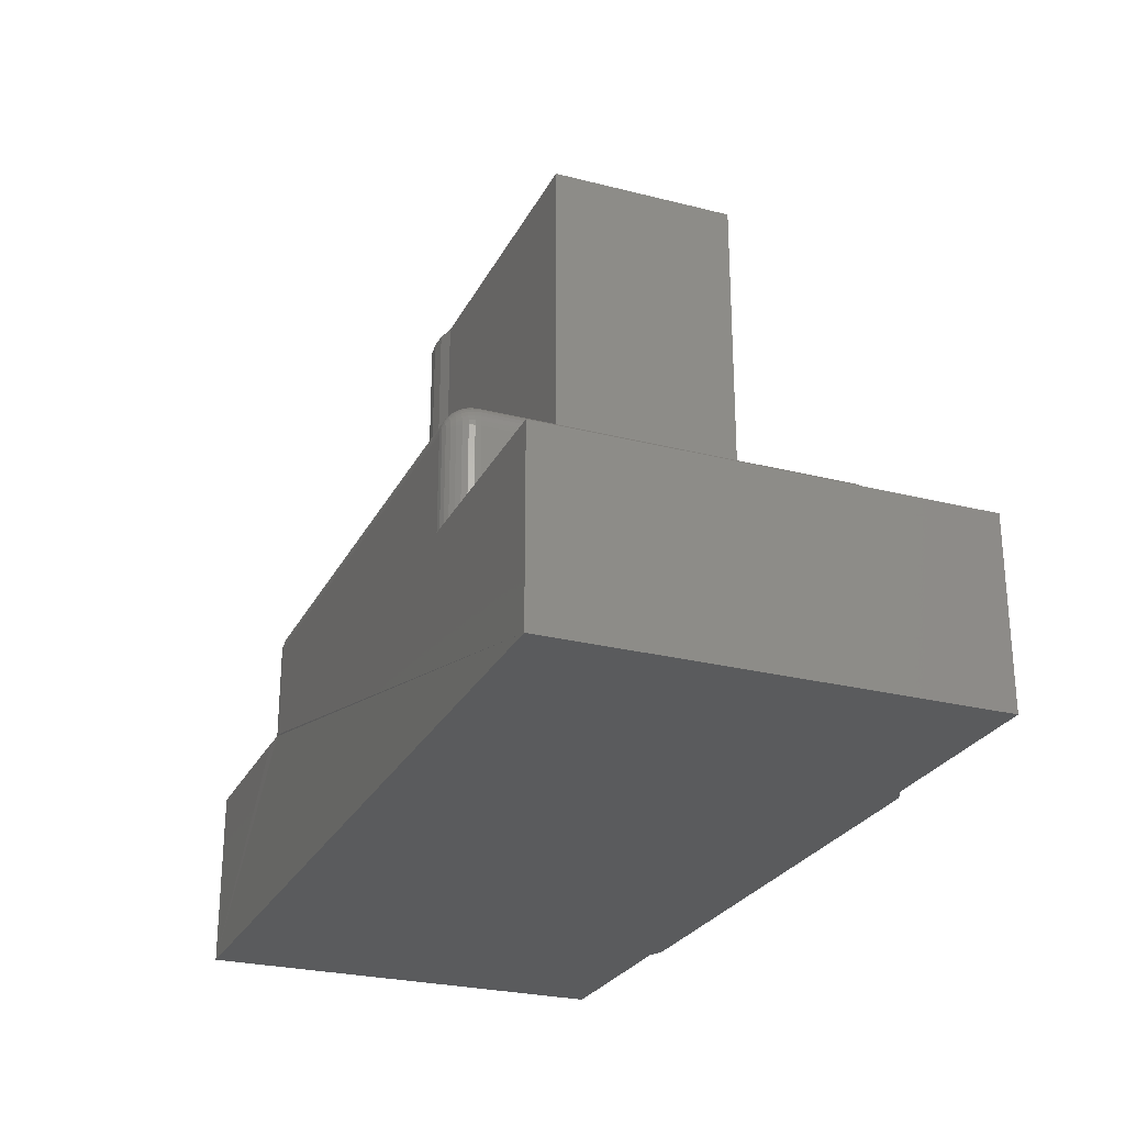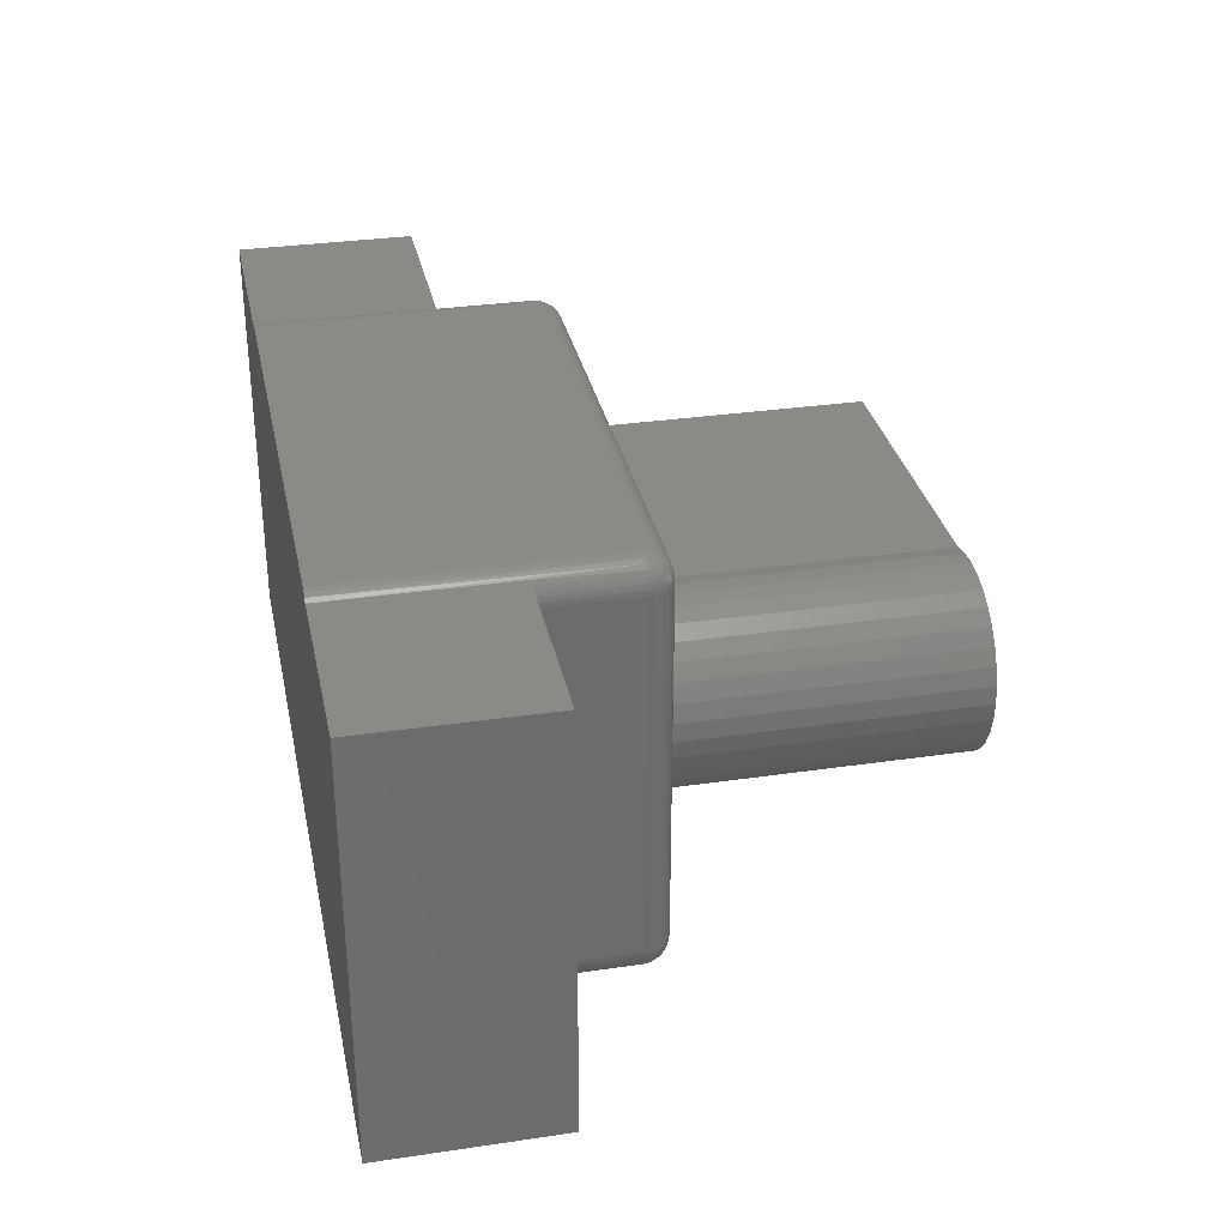
<metadata>
{"format":"stl","ext":"stl","renderer":"f3d","projection":"perspective","resolution":1024,"background":"white","views":[{"elev":-26.1,"azim":68.0,"up":"+Z"},{"elev":31.7,"azim":-101.7,"up":"+Y"}]}
</metadata>
<code>
# stl→obj: 372 verts, 739 faces
v -0.07812 -0.1016 0.2266
v 0.3281 -0.1016 0.2266
v -0.07812 -0.1011 0.2311
v 0.3281 -0.1011 0.2311
v -0.07812 -0.09978 0.2355
v 0.3281 -0.09978 0.2355
v -0.07812 -0.09761 0.2396
v 0.3281 -0.09761 0.2396
v -0.07812 -0.0947 0.2431
v 0.3281 -0.0947 0.2431
v -0.07812 -0.09115 0.2461
v 0.3281 -0.09115 0.2461
v -0.07812 -0.08709 0.2482
v 0.3281 -0.08709 0.2482
v -0.07812 -0.0827 0.2495
v 0.3281 -0.0827 0.2495
v -0.07812 -0.07812 0.25
v 0.3281 -0.07812 0.25
v 0.3281 0.228 0.25
v 0.2969 0.15 0.25
v 0.2969 0 0.25
v 0.04688 0 0.25
v 0.03234 -0.003319 0.25
v 0.01745 -0.00385 0.25
v -0.07812 0.228 0.25
v 0.01745 0.1538 0.25
v 0.03234 0.1533 0.25
v 0.04688 0.15 0.25
v 0.002718 -0.001572 0.25
v -0.01132 0.003432 0.25
v -0.02417 0.01098 0.25
v -0.03537 0.02082 0.25
v -0.04453 0.03258 0.25
v -0.05131 0.04585 0.25
v -0.05548 0.06016 0.25
v -0.05689 0.075 0.25
v -0.05548 0.08984 0.25
v -0.05131 0.1041 0.25
v -0.04453 0.1174 0.25
v -0.03537 0.1292 0.25
v -0.02417 0.139 0.25
v -0.01132 0.1466 0.25
v 0.002718 0.1516 0.25
v -0.1016 0.228 0.2266
v -0.1016 0.228 0.1484
v -0.1016 -0.07812 0.2266
v -0.1016 -0.07812 0.1484
v 0.5 -0.1016 0
v 0.5 -0.1016 0.1484
v 0.3516 -0.1016 0.1484
v 0.3281 -0.1016 0.1484
v -0.07812 -0.1016 0.1484
v -0.0827 -0.1011 0.1484
v -0.25 -0.1016 0
v -0.1016 -0.1016 0.1484
v -0.25 -0.1016 0.1484
v 0.3281 0.2514 0.2266
v -0.07812 0.2514 0.2266
v 0.3281 0.2509 0.2311
v -0.07812 0.2509 0.2311
v 0.3281 0.2496 0.2355
v -0.07812 0.2496 0.2355
v 0.3281 0.2474 0.2396
v -0.07812 0.2474 0.2396
v 0.3281 0.2445 0.2431
v -0.07812 0.2445 0.2431
v 0.3281 0.241 0.2461
v -0.07812 0.241 0.2461
v 0.3281 0.2369 0.2482
v -0.07812 0.2369 0.2482
v 0.3281 0.2325 0.2495
v -0.07812 0.2325 0.2495
v 0.3281 0.2514 0
v -0.07812 0.2514 0
v -0.08995 0.2482 0
v 0.34 0.2482 0
v -0.09332 0.2458 0
v 0.3433 0.2458 0
v 0.3362 0.25 0
v -0.08622 0.25 0
v -0.08224 0.251 0
v 0.3322 0.251 0
v -0.25 0.2458 0
v -0.1016 0.2458 0
v 0.3516 0.2458 0
v 0.5 0.2458 0
v -0.1016 0.2458 0.1484
v -0.09617 0.2429 0.1484
v -0.09332 0.2458 0.1484
v -0.09847 0.2396 0.1484
v -0.08709 -0.09978 0.1484
v -0.25 0.2458 0.1484
v -0.1011 -0.0827 0.1484
v -0.1012 0.232 0.1484
v -0.1002 0.2359 0.1484
v -0.09115 -0.09761 0.1484
v -0.0947 -0.0947 0.1484
v -0.09761 -0.09115 0.1484
v -0.09978 -0.08709 0.1484
v -0.09115 0.2474 0.2266
v -0.0947 0.2445 0.2266
v -0.09978 0.2369 0.2266
v -0.09761 0.241 0.2266
v -0.08709 0.2496 0.2266
v -0.1011 0.2325 0.2266
v -0.0827 0.2509 0.2266
v -0.0827 -0.1011 0.2266
v -0.08709 -0.09978 0.2266
v -0.09115 -0.09761 0.2266
v -0.0947 -0.0947 0.2266
v -0.09761 -0.09115 0.2266
v -0.09978 -0.08709 0.2266
v -0.1011 -0.0827 0.2266
v -0.1011 -0.08193 0.2291
v -0.09978 -0.08692 0.2283
v -0.1011 -0.08067 0.2304
v -0.09978 -0.08558 0.2315
v -0.1011 -0.07812 0.2311
v -0.09978 -0.08311 0.234
v -0.0827 -0.08261 0.2491
v -0.0827 -0.07812 0.2495
v -0.08709 -0.08235 0.2478
v -0.08709 -0.07812 0.2482
v -0.09115 -0.08193 0.2457
v -0.09115 -0.07812 0.2461
v -0.0947 -0.08136 0.2428
v -0.0947 -0.07812 0.2431
v -0.09761 -0.08067 0.2393
v -0.09761 -0.07812 0.2396
v -0.09978 -0.07987 0.2354
v -0.09978 -0.07812 0.2355
v -0.0827 -0.1007 0.231
v -0.08709 -0.09936 0.2308
v -0.09115 -0.09724 0.2304
v -0.0947 -0.09438 0.2298
v -0.09761 -0.0909 0.2291
v -0.0827 -0.09936 0.2354
v -0.08709 -0.09813 0.2348
v -0.09115 -0.09613 0.234
v -0.0947 -0.09344 0.2329
v -0.09761 -0.09015 0.2315
v -0.09978 -0.08641 0.23
v -0.0827 -0.09724 0.2393
v -0.08709 -0.09613 0.2386
v -0.09115 -0.09433 0.2374
v -0.0947 -0.0919 0.2358
v -0.09761 -0.08895 0.2338
v -0.0827 -0.09438 0.2428
v -0.08709 -0.09344 0.2419
v -0.09115 -0.0919 0.2403
v -0.0947 -0.08984 0.2383
v -0.09761 -0.08733 0.2358
v -0.09978 -0.08447 0.2329
v -0.0827 -0.0909 0.2457
v -0.08709 -0.09015 0.2446
v -0.09115 -0.08895 0.2428
v -0.0947 -0.08733 0.2403
v -0.09761 -0.08536 0.2374
v -0.0827 -0.08692 0.2478
v -0.08709 -0.08641 0.2466
v -0.09115 -0.08558 0.2446
v -0.0947 -0.08447 0.2419
v -0.09761 -0.08311 0.2386
v -0.09978 -0.08156 0.2348
v -0.1011 0.228 0.2311
v -0.09978 0.228 0.2355
v -0.09761 0.228 0.2396
v -0.0947 0.228 0.2431
v -0.09115 0.228 0.2461
v -0.08709 0.228 0.2482
v -0.0827 0.228 0.2495
v -0.1011 0.2305 0.2304
v -0.09978 0.2297 0.2354
v -0.1011 0.2318 0.2291
v -0.09978 0.2329 0.234
v -0.09978 0.2354 0.2315
v -0.0827 0.2505 0.231
v -0.08709 0.2492 0.2308
v -0.09115 0.2471 0.2304
v -0.0947 0.2442 0.2298
v -0.09761 0.2407 0.2291
v -0.09978 0.2368 0.2283
v -0.0827 0.2324 0.2491
v -0.08709 0.2322 0.2478
v -0.09115 0.2318 0.2457
v -0.0947 0.2312 0.2428
v -0.09761 0.2305 0.2393
v -0.0827 0.2368 0.2478
v -0.08709 0.2362 0.2466
v -0.09115 0.2354 0.2446
v -0.0947 0.2343 0.2419
v -0.09761 0.2329 0.2386
v -0.09978 0.2314 0.2348
v -0.0827 0.2407 0.2457
v -0.08709 0.24 0.2446
v -0.09115 0.2388 0.2428
v -0.0947 0.2372 0.2403
v -0.09761 0.2352 0.2374
v -0.0827 0.2442 0.2428
v -0.08709 0.2433 0.2419
v -0.09115 0.2417 0.2403
v -0.0947 0.2397 0.2383
v -0.09761 0.2372 0.2358
v -0.09978 0.2343 0.2329
v -0.0827 0.2471 0.2393
v -0.08709 0.246 0.2386
v -0.09115 0.2442 0.2374
v -0.0947 0.2417 0.2358
v -0.09761 0.2388 0.2338
v -0.0827 0.2492 0.2354
v -0.08709 0.248 0.2348
v -0.09115 0.246 0.234
v -0.0947 0.2433 0.2329
v -0.09761 0.24 0.2315
v -0.09978 0.2362 0.23
v 0.3516 -0.07812 0.2266
v 0.3516 0.228 0.2266
v 0.3511 -0.07812 0.2311
v 0.3511 0.228 0.2311
v 0.3498 -0.07812 0.2355
v 0.3498 0.228 0.2355
v 0.3476 -0.07812 0.2396
v 0.3476 0.228 0.2396
v 0.3447 -0.07812 0.2431
v 0.3447 0.228 0.2431
v 0.3411 -0.07812 0.2461
v 0.3411 0.228 0.2461
v 0.3371 -0.07812 0.2482
v 0.3371 0.228 0.2482
v 0.3327 -0.07812 0.2495
v 0.3327 0.228 0.2495
v 0.3516 -0.07812 0.1484
v 0.3516 0.228 0.1484
v 0.3516 0.2458 0.1484
v 0.3433 0.2458 0.1484
v 0.3462 0.2429 0.1484
v 0.3511 -0.0827 0.1484
v 0.3498 -0.08709 0.1484
v 0.3476 -0.09115 0.1484
v 0.5 0.2458 0.1484
v 0.3485 0.2396 0.1484
v 0.3502 0.2359 0.1484
v 0.3512 0.232 0.1484
v 0.3447 -0.0947 0.1484
v 0.3411 -0.09761 0.1484
v 0.3371 -0.09978 0.1484
v 0.3327 -0.1011 0.1484
v 0.3511 -0.0827 0.2266
v 0.3498 -0.08709 0.2266
v 0.3476 -0.09115 0.2266
v 0.3447 -0.0947 0.2266
v 0.3411 -0.09761 0.2266
v 0.3371 -0.09978 0.2266
v 0.3327 -0.1011 0.2266
v 0.3319 -0.1011 0.2291
v 0.3369 -0.09978 0.2283
v 0.3307 -0.1011 0.2304
v 0.3356 -0.09978 0.2315
v 0.3331 -0.09978 0.234
v 0.3326 -0.0827 0.2491
v 0.3323 -0.08709 0.2478
v 0.3319 -0.09115 0.2457
v 0.3314 -0.0947 0.2428
v 0.3307 -0.09761 0.2393
v 0.3299 -0.09978 0.2354
v 0.3507 -0.0827 0.231
v 0.3494 -0.08709 0.2308
v 0.3472 -0.09115 0.2304
v 0.3444 -0.0947 0.2298
v 0.3409 -0.09761 0.2291
v 0.3494 -0.0827 0.2354
v 0.3481 -0.08709 0.2348
v 0.3461 -0.09115 0.234
v 0.3434 -0.0947 0.2329
v 0.3402 -0.09761 0.2315
v 0.3364 -0.09978 0.23
v 0.3472 -0.0827 0.2393
v 0.3461 -0.08709 0.2386
v 0.3443 -0.09115 0.2374
v 0.3419 -0.0947 0.2358
v 0.339 -0.09761 0.2338
v 0.3444 -0.0827 0.2428
v 0.3434 -0.08709 0.2419
v 0.3419 -0.09115 0.2403
v 0.3398 -0.0947 0.2383
v 0.3373 -0.09761 0.2358
v 0.3345 -0.09978 0.2329
v 0.3409 -0.0827 0.2457
v 0.3402 -0.08709 0.2446
v 0.339 -0.09115 0.2428
v 0.3373 -0.0947 0.2403
v 0.3354 -0.09761 0.2374
v 0.3369 -0.0827 0.2478
v 0.3364 -0.08709 0.2466
v 0.3356 -0.09115 0.2446
v 0.3345 -0.0947 0.2419
v 0.3331 -0.09761 0.2386
v 0.3316 -0.09978 0.2348
v 0.3447 0.2445 0.2266
v 0.3476 0.241 0.2266
v 0.3498 0.2369 0.2266
v 0.3511 0.2325 0.2266
v 0.3411 0.2474 0.2266
v 0.3371 0.2496 0.2266
v 0.3327 0.2509 0.2266
v 0.3307 0.2509 0.2304
v 0.3299 0.2496 0.2354
v 0.3319 0.2509 0.2291
v 0.3331 0.2496 0.234
v 0.3356 0.2496 0.2315
v 0.3507 0.2325 0.231
v 0.3494 0.2369 0.2308
v 0.3472 0.241 0.2304
v 0.3444 0.2445 0.2298
v 0.3409 0.2474 0.2291
v 0.3369 0.2496 0.2283
v 0.3326 0.2325 0.2491
v 0.3323 0.2369 0.2478
v 0.3319 0.241 0.2457
v 0.3314 0.2445 0.2428
v 0.3307 0.2474 0.2393
v 0.3369 0.2325 0.2478
v 0.3364 0.2369 0.2466
v 0.3356 0.241 0.2446
v 0.3345 0.2445 0.2419
v 0.3331 0.2474 0.2386
v 0.3316 0.2496 0.2348
v 0.3409 0.2325 0.2457
v 0.3402 0.2369 0.2446
v 0.339 0.241 0.2428
v 0.3373 0.2445 0.2403
v 0.3354 0.2474 0.2374
v 0.3444 0.2325 0.2428
v 0.3434 0.2369 0.2419
v 0.3419 0.241 0.2403
v 0.3398 0.2445 0.2383
v 0.3373 0.2474 0.2358
v 0.3345 0.2496 0.2329
v 0.3472 0.2325 0.2393
v 0.3461 0.2369 0.2386
v 0.3443 0.241 0.2374
v 0.3419 0.2445 0.2358
v 0.339 0.2474 0.2338
v 0.3494 0.2325 0.2354
v 0.3481 0.2369 0.2348
v 0.3461 0.241 0.234
v 0.3434 0.2445 0.2329
v 0.3402 0.2474 0.2315
v 0.3364 0.2496 0.23
v 0.04688 0 0.5
v 0.2969 0 0.5
v 0.2969 0.15 0.5
v 0.04688 0.15 0.5
v 0.03234 -0.003319 0.5
v 0.01745 -0.00385 0.5
v 0.002718 -0.001572 0.5
v -0.01132 0.003432 0.5
v -0.02417 0.01098 0.5
v -0.03537 0.02082 0.5
v -0.04453 0.03258 0.5
v -0.05131 0.04585 0.5
v -0.05548 0.06016 0.5
v -0.05689 0.075 0.5
v -0.05548 0.08984 0.5
v -0.05131 0.1041 0.5
v -0.04453 0.1174 0.5
v -0.03537 0.1292 0.5
v -0.02417 0.139 0.5
v -0.01132 0.1466 0.5
v 0.002718 0.1516 0.5
v 0.01745 0.1538 0.5
v 0.03234 0.1533 0.5
f 1 2 3
f 3 2 4
f 3 4 5
f 5 4 6
f 5 6 7
f 7 6 8
f 7 8 9
f 9 8 10
f 9 10 11
f 11 10 12
f 11 12 13
f 13 12 14
f 13 14 15
f 15 14 16
f 15 16 17
f 17 16 18
f 18 19 20
f 18 20 21
f 18 21 22
f 18 22 23
f 18 23 24
f 18 24 17
f 19 25 26
f 19 26 27
f 19 27 28
f 19 28 20
f 17 24 29
f 17 29 30
f 17 30 31
f 17 31 32
f 17 32 33
f 17 33 34
f 17 34 35
f 17 35 36
f 25 17 36
f 25 36 37
f 25 37 38
f 25 38 39
f 25 39 40
f 25 40 41
f 25 41 42
f 25 42 43
f 25 43 26
f 44 45 46
f 46 45 47
f 48 49 50
f 48 50 51
f 48 51 52
f 48 52 53
f 54 48 53
f 54 53 55
f 54 55 56
f 2 1 51
f 51 1 52
f 57 58 59
f 59 58 60
f 59 60 61
f 61 60 62
f 61 62 63
f 63 62 64
f 63 64 65
f 65 64 66
f 65 66 67
f 67 66 68
f 67 68 69
f 69 68 70
f 69 70 71
f 71 70 72
f 71 72 19
f 19 72 25
f 57 73 58
f 58 73 74
f 75 76 77
f 76 78 77
f 76 75 79
f 80 81 74
f 80 74 73
f 80 73 82
f 80 82 79
f 80 79 75
f 54 83 84
f 54 84 77
f 54 77 78
f 54 78 85
f 54 85 86
f 54 86 48
f 87 88 89
f 87 90 88
f 55 53 91
f 92 56 93
f 92 93 47
f 92 47 45
f 92 45 94
f 92 94 95
f 92 95 90
f 92 90 87
f 56 55 91
f 56 91 96
f 56 96 97
f 56 97 98
f 56 98 99
f 56 99 93
f 83 92 84
f 84 92 87
f 84 87 77
f 77 87 89
f 77 100 75
f 77 89 100
f 89 101 100
f 89 88 101
f 102 103 90
f 88 90 103
f 103 101 88
f 75 100 104
f 45 44 94
f 94 44 105
f 94 105 95
f 95 105 102
f 95 102 90
f 58 74 106
f 106 74 81
f 106 81 104
f 104 81 80
f 104 80 75
f 52 1 53
f 53 1 107
f 53 107 91
f 91 107 108
f 91 108 96
f 96 108 109
f 96 109 97
f 97 109 110
f 97 110 98
f 98 110 111
f 98 111 99
f 99 111 112
f 99 112 93
f 93 112 113
f 93 113 47
f 47 113 46
f 114 113 115
f 116 114 117
f 118 116 119
f 46 113 114
f 46 114 116
f 46 116 118
f 15 17 120
f 120 17 121
f 120 121 122
f 122 121 123
f 122 123 124
f 124 123 125
f 124 125 126
f 126 125 127
f 126 127 128
f 128 127 129
f 128 129 130
f 130 129 131
f 130 131 118
f 1 3 107
f 107 3 132
f 107 132 108
f 108 132 133
f 108 133 109
f 109 133 134
f 109 134 110
f 110 134 135
f 110 135 111
f 111 135 136
f 111 136 112
f 112 136 115
f 112 115 113
f 3 5 132
f 132 5 137
f 132 137 133
f 133 137 138
f 133 138 134
f 134 138 139
f 134 139 135
f 135 139 140
f 135 140 136
f 136 140 141
f 136 141 115
f 115 141 142
f 115 142 114
f 5 7 137
f 137 7 143
f 137 143 138
f 138 143 144
f 138 144 139
f 139 144 145
f 139 145 140
f 140 145 146
f 140 146 141
f 141 146 147
f 141 147 142
f 142 147 117
f 142 117 114
f 7 9 143
f 143 9 148
f 143 148 144
f 144 148 149
f 144 149 145
f 145 149 150
f 145 150 146
f 146 150 151
f 146 151 147
f 147 151 152
f 147 152 117
f 117 152 153
f 117 153 116
f 9 11 148
f 148 11 154
f 148 154 149
f 149 154 155
f 149 155 150
f 150 155 156
f 150 156 151
f 151 156 157
f 151 157 152
f 152 157 158
f 152 158 153
f 153 158 119
f 153 119 116
f 11 13 154
f 154 13 159
f 154 159 155
f 155 159 160
f 155 160 156
f 156 160 161
f 156 161 157
f 157 161 162
f 157 162 158
f 158 162 163
f 158 163 119
f 119 163 164
f 119 164 118
f 13 15 159
f 159 15 120
f 159 120 160
f 160 120 122
f 160 122 161
f 161 122 124
f 161 124 162
f 162 124 126
f 162 126 163
f 163 126 128
f 163 128 164
f 164 128 130
f 164 130 118
f 44 46 165
f 165 46 118
f 165 118 166
f 166 118 131
f 166 131 167
f 167 131 129
f 167 129 168
f 168 129 127
f 168 127 169
f 169 127 125
f 169 125 170
f 170 125 123
f 170 123 171
f 171 123 121
f 171 121 25
f 25 121 17
f 172 165 173
f 174 172 175
f 105 174 176
f 44 165 172
f 44 172 174
f 44 174 105
f 60 58 177
f 177 58 106
f 177 106 178
f 178 106 104
f 178 104 179
f 179 104 100
f 179 100 180
f 180 100 101
f 180 101 181
f 181 101 103
f 181 103 182
f 182 103 102
f 182 102 105
f 25 72 171
f 171 72 183
f 171 183 170
f 170 183 184
f 170 184 169
f 169 184 185
f 169 185 168
f 168 185 186
f 168 186 167
f 167 186 187
f 167 187 166
f 166 187 173
f 166 173 165
f 72 70 183
f 183 70 188
f 183 188 184
f 184 188 189
f 184 189 185
f 185 189 190
f 185 190 186
f 186 190 191
f 186 191 187
f 187 191 192
f 187 192 173
f 173 192 193
f 173 193 172
f 70 68 188
f 188 68 194
f 188 194 189
f 189 194 195
f 189 195 190
f 190 195 196
f 190 196 191
f 191 196 197
f 191 197 192
f 192 197 198
f 192 198 193
f 193 198 175
f 193 175 172
f 68 66 194
f 194 66 199
f 194 199 195
f 195 199 200
f 195 200 196
f 196 200 201
f 196 201 197
f 197 201 202
f 197 202 198
f 198 202 203
f 198 203 175
f 175 203 204
f 175 204 174
f 66 64 199
f 199 64 205
f 199 205 200
f 200 205 206
f 200 206 201
f 201 206 207
f 201 207 202
f 202 207 208
f 202 208 203
f 203 208 209
f 203 209 204
f 204 209 176
f 204 176 174
f 64 62 205
f 205 62 210
f 205 210 206
f 206 210 211
f 206 211 207
f 207 211 212
f 207 212 208
f 208 212 213
f 208 213 209
f 209 213 214
f 209 214 176
f 176 214 215
f 176 215 105
f 62 60 210
f 210 60 177
f 210 177 211
f 211 177 178
f 211 178 212
f 212 178 179
f 212 179 213
f 213 179 180
f 213 180 214
f 214 180 181
f 214 181 215
f 215 181 182
f 215 182 105
f 216 217 218
f 218 217 219
f 218 219 220
f 220 219 221
f 220 221 222
f 222 221 223
f 222 223 224
f 224 223 225
f 224 225 226
f 226 225 227
f 226 227 228
f 228 227 229
f 228 229 230
f 230 229 231
f 230 231 18
f 18 231 19
f 216 232 217
f 217 232 233
f 234 235 236
f 49 237 238
f 49 238 239
f 49 239 50
f 240 234 236
f 240 236 241
f 240 241 242
f 240 242 243
f 240 243 233
f 240 233 232
f 240 232 237
f 240 237 49
f 50 239 244
f 50 244 245
f 50 245 246
f 50 246 247
f 232 216 237
f 237 216 248
f 237 248 238
f 238 248 249
f 238 249 239
f 239 249 250
f 239 250 244
f 244 250 251
f 244 251 245
f 245 251 252
f 245 252 246
f 246 252 253
f 246 253 247
f 247 253 254
f 247 254 51
f 51 254 2
f 255 254 256
f 257 255 258
f 4 257 259
f 2 254 255
f 2 255 257
f 2 257 4
f 230 18 260
f 260 18 16
f 260 16 261
f 261 16 14
f 261 14 262
f 262 14 12
f 262 12 263
f 263 12 10
f 263 10 264
f 264 10 8
f 264 8 265
f 265 8 6
f 265 6 4
f 216 218 248
f 248 218 266
f 248 266 249
f 249 266 267
f 249 267 250
f 250 267 268
f 250 268 251
f 251 268 269
f 251 269 252
f 252 269 270
f 252 270 253
f 253 270 256
f 253 256 254
f 218 220 266
f 266 220 271
f 266 271 267
f 267 271 272
f 267 272 268
f 268 272 273
f 268 273 269
f 269 273 274
f 269 274 270
f 270 274 275
f 270 275 256
f 256 275 276
f 256 276 255
f 220 222 271
f 271 222 277
f 271 277 272
f 272 277 278
f 272 278 273
f 273 278 279
f 273 279 274
f 274 279 280
f 274 280 275
f 275 280 281
f 275 281 276
f 276 281 258
f 276 258 255
f 222 224 277
f 277 224 282
f 277 282 278
f 278 282 283
f 278 283 279
f 279 283 284
f 279 284 280
f 280 284 285
f 280 285 281
f 281 285 286
f 281 286 258
f 258 286 287
f 258 287 257
f 224 226 282
f 282 226 288
f 282 288 283
f 283 288 289
f 283 289 284
f 284 289 290
f 284 290 285
f 285 290 291
f 285 291 286
f 286 291 292
f 286 292 287
f 287 292 259
f 287 259 257
f 226 228 288
f 288 228 293
f 288 293 289
f 289 293 294
f 289 294 290
f 290 294 295
f 290 295 291
f 291 295 296
f 291 296 292
f 292 296 297
f 292 297 259
f 259 297 298
f 259 298 4
f 228 230 293
f 293 230 260
f 293 260 294
f 294 260 261
f 294 261 295
f 295 261 262
f 295 262 296
f 296 262 263
f 296 263 297
f 297 263 264
f 297 264 298
f 298 264 265
f 298 265 4
f 78 235 85
f 85 235 234
f 85 234 86
f 86 234 240
f 235 299 236
f 299 300 236
f 236 300 241
f 241 300 301
f 241 301 242
f 242 301 302
f 303 299 235
f 303 235 78
f 303 78 76
f 303 76 304
f 73 57 82
f 82 57 305
f 82 305 79
f 79 305 304
f 79 304 76
f 217 233 302
f 302 233 243
f 302 243 242
f 306 59 307
f 308 306 309
f 305 308 310
f 57 59 306
f 57 306 308
f 57 308 305
f 219 217 311
f 311 217 302
f 311 302 312
f 312 302 301
f 312 301 313
f 313 301 300
f 313 300 314
f 314 300 299
f 314 299 315
f 315 299 303
f 315 303 316
f 316 303 304
f 316 304 305
f 19 231 71
f 71 231 317
f 71 317 69
f 69 317 318
f 69 318 67
f 67 318 319
f 67 319 65
f 65 319 320
f 65 320 63
f 63 320 321
f 63 321 61
f 61 321 307
f 61 307 59
f 231 229 317
f 317 229 322
f 317 322 318
f 318 322 323
f 318 323 319
f 319 323 324
f 319 324 320
f 320 324 325
f 320 325 321
f 321 325 326
f 321 326 307
f 307 326 327
f 307 327 306
f 229 227 322
f 322 227 328
f 322 328 323
f 323 328 329
f 323 329 324
f 324 329 330
f 324 330 325
f 325 330 331
f 325 331 326
f 326 331 332
f 326 332 327
f 327 332 309
f 327 309 306
f 227 225 328
f 328 225 333
f 328 333 329
f 329 333 334
f 329 334 330
f 330 334 335
f 330 335 331
f 331 335 336
f 331 336 332
f 332 336 337
f 332 337 309
f 309 337 338
f 309 338 308
f 225 223 333
f 333 223 339
f 333 339 334
f 334 339 340
f 334 340 335
f 335 340 341
f 335 341 336
f 336 341 342
f 336 342 337
f 337 342 343
f 337 343 338
f 338 343 310
f 338 310 308
f 223 221 339
f 339 221 344
f 339 344 340
f 340 344 345
f 340 345 341
f 341 345 346
f 341 346 342
f 342 346 347
f 342 347 343
f 343 347 348
f 343 348 310
f 310 348 349
f 310 349 305
f 221 219 344
f 344 219 311
f 344 311 345
f 345 311 312
f 345 312 346
f 346 312 313
f 346 313 347
f 347 313 314
f 347 314 348
f 348 314 315
f 348 315 349
f 349 315 316
f 349 316 305
f 22 21 350
f 350 21 351
f 21 20 351
f 351 20 352
f 20 28 352
f 352 28 353
f 22 350 23
f 23 350 354
f 23 354 24
f 24 354 355
f 24 355 29
f 29 355 356
f 29 356 30
f 30 356 357
f 30 357 31
f 31 357 358
f 31 358 32
f 32 358 359
f 32 359 33
f 33 359 360
f 33 360 34
f 34 360 361
f 34 361 35
f 35 361 362
f 35 362 36
f 36 362 363
f 36 363 37
f 37 363 364
f 37 364 38
f 38 364 365
f 38 365 39
f 39 365 366
f 39 366 40
f 40 366 367
f 40 367 41
f 41 367 368
f 41 368 42
f 42 368 369
f 42 369 43
f 43 369 370
f 43 370 26
f 26 370 371
f 26 371 27
f 27 371 372
f 27 372 28
f 28 372 353
f 372 371 370
f 350 351 357
f 350 357 356
f 350 356 355
f 350 355 354
f 353 372 370
f 353 370 369
f 353 369 352
f 352 369 368
f 352 368 367
f 352 367 366
f 352 366 365
f 352 365 364
f 352 364 363
f 352 363 362
f 352 362 361
f 352 361 360
f 352 360 359
f 352 359 358
f 352 358 357
f 352 357 351
f 92 83 56
f 56 83 54
f 49 48 240
f 240 48 86

</code>
